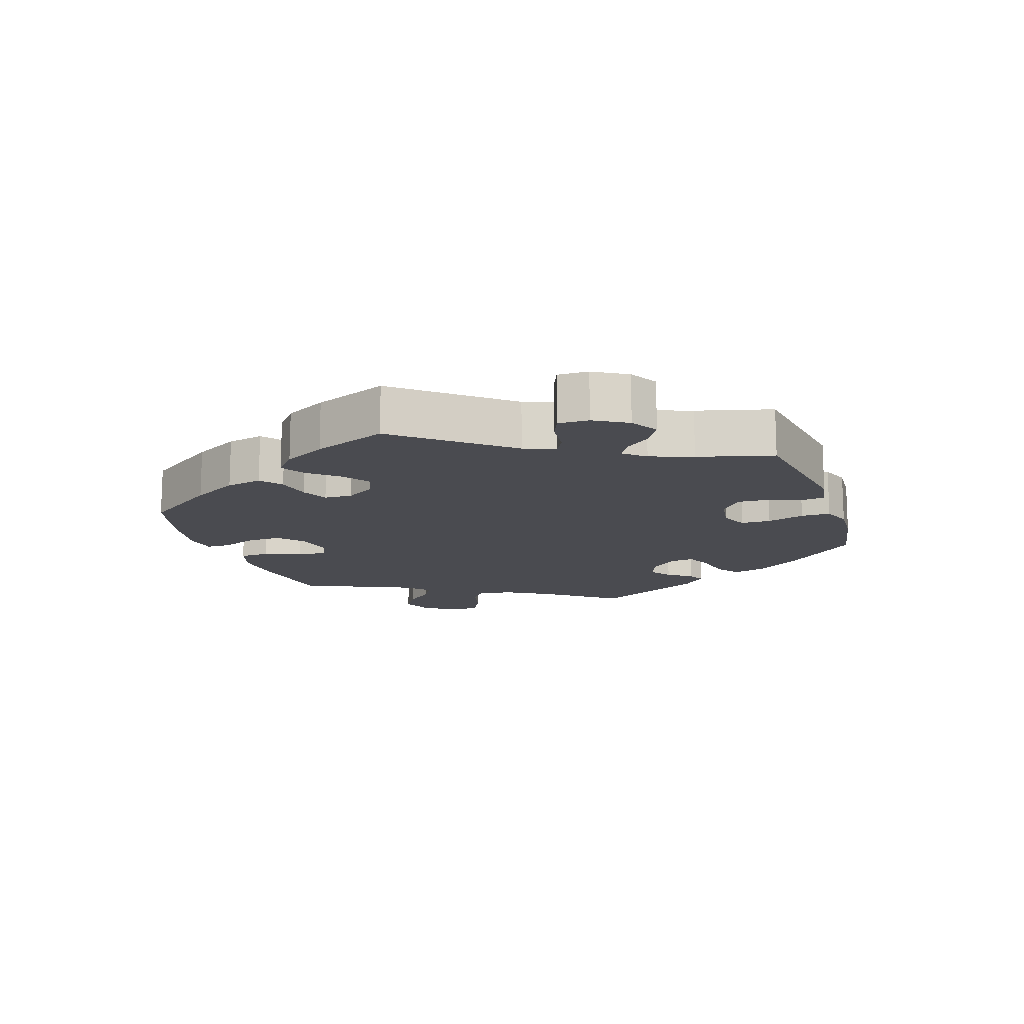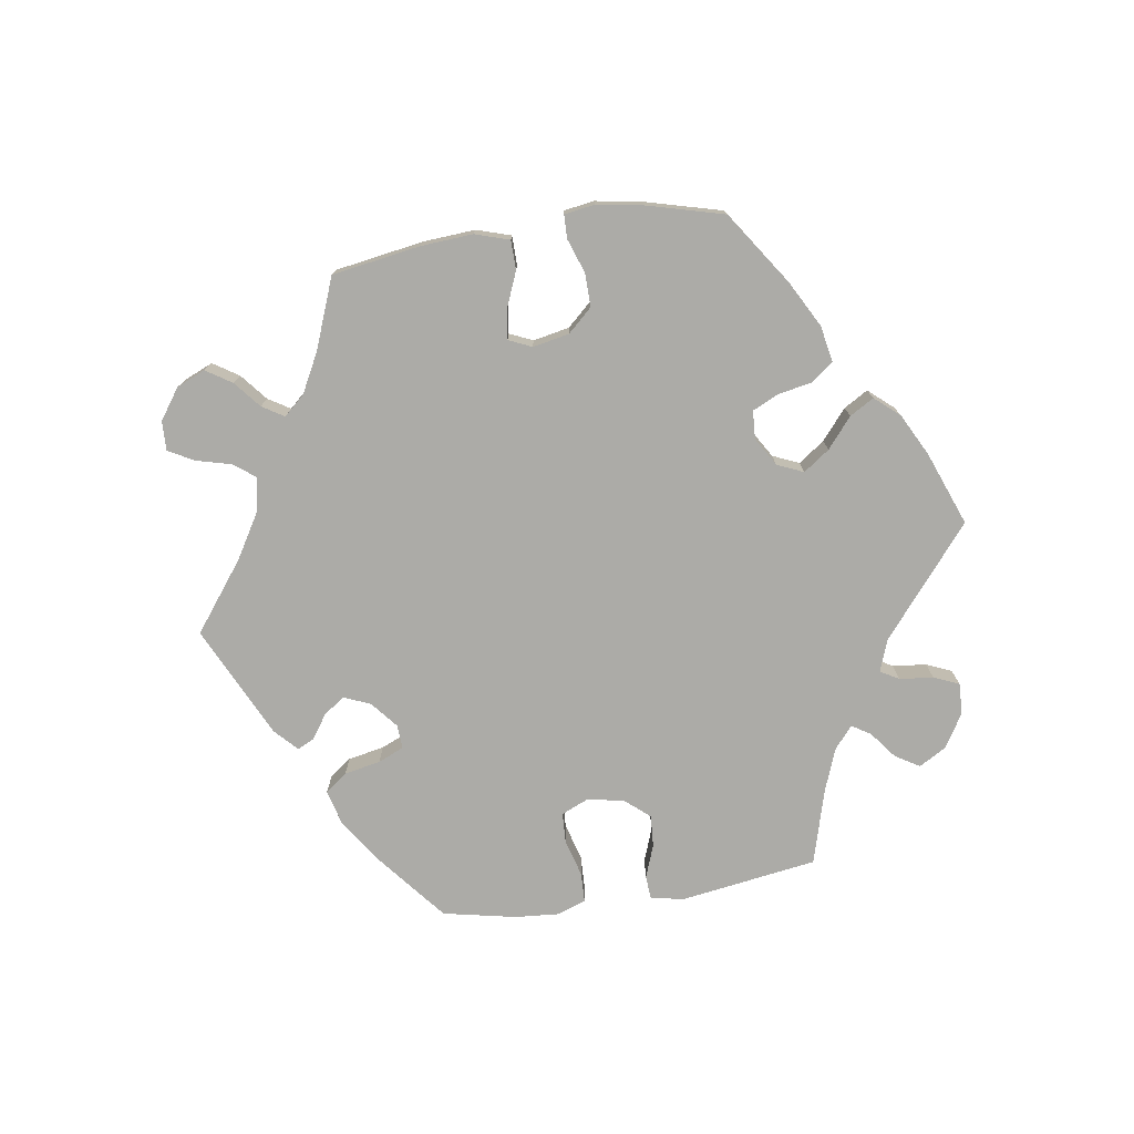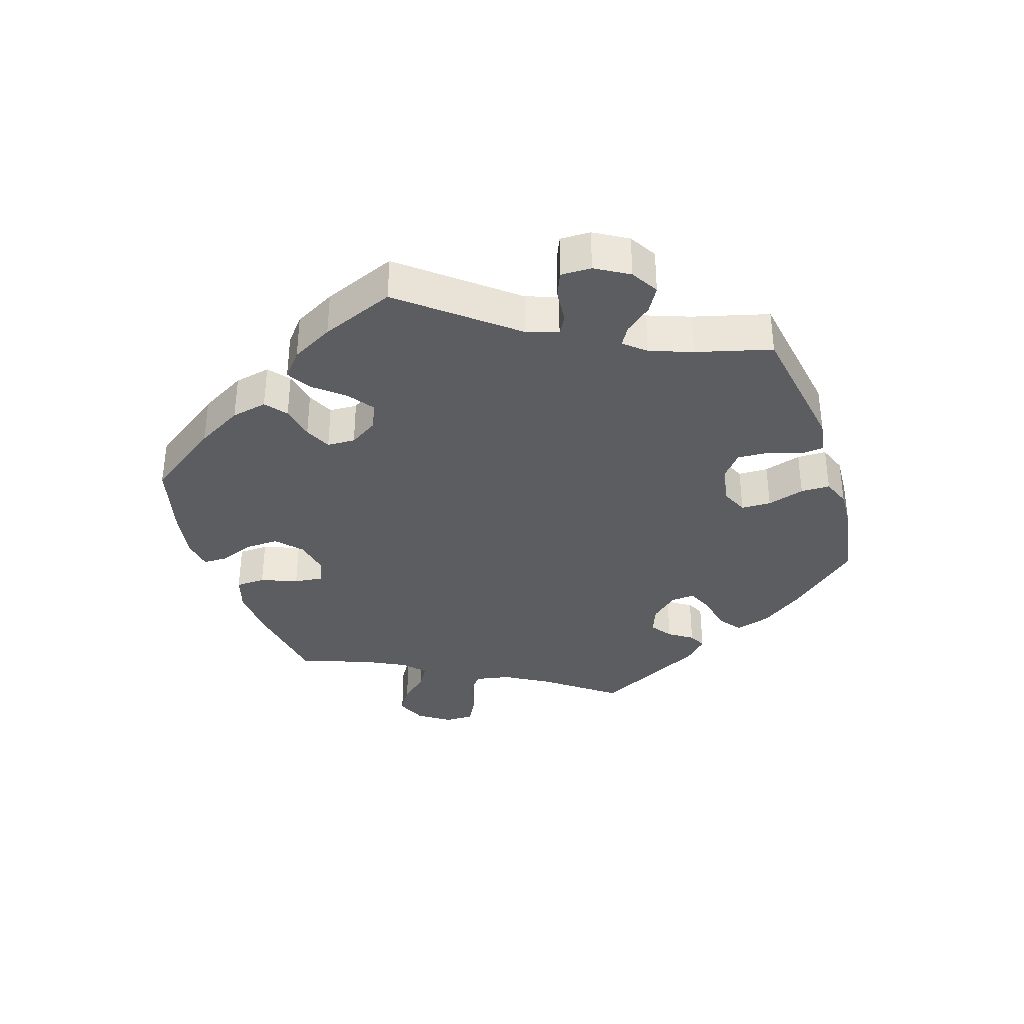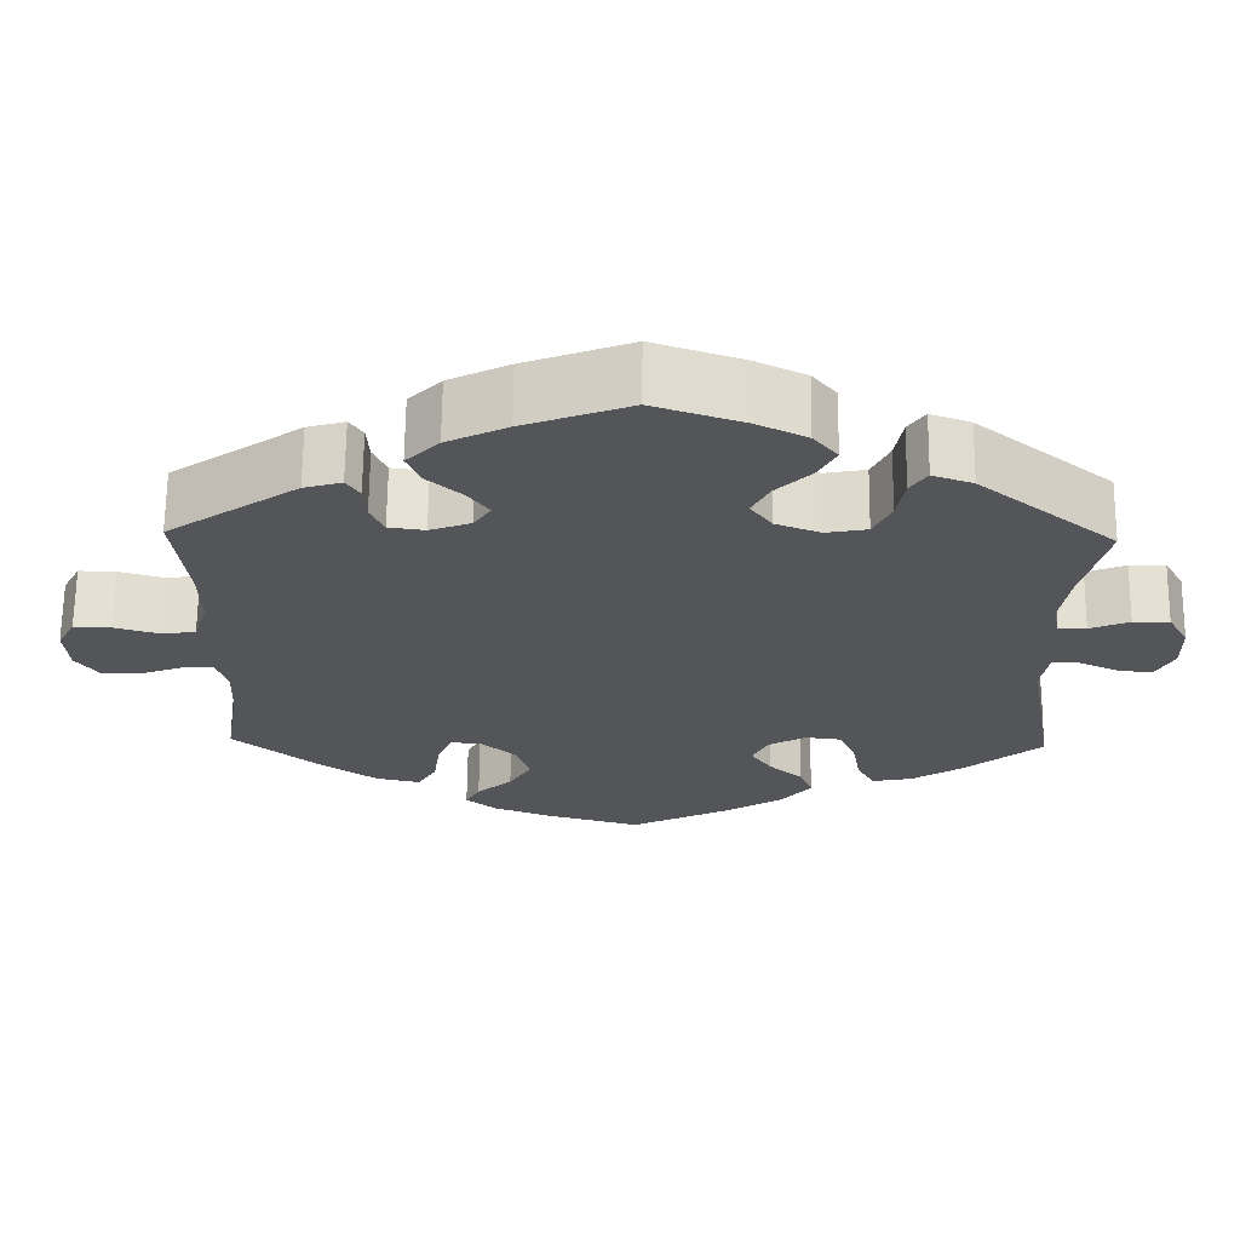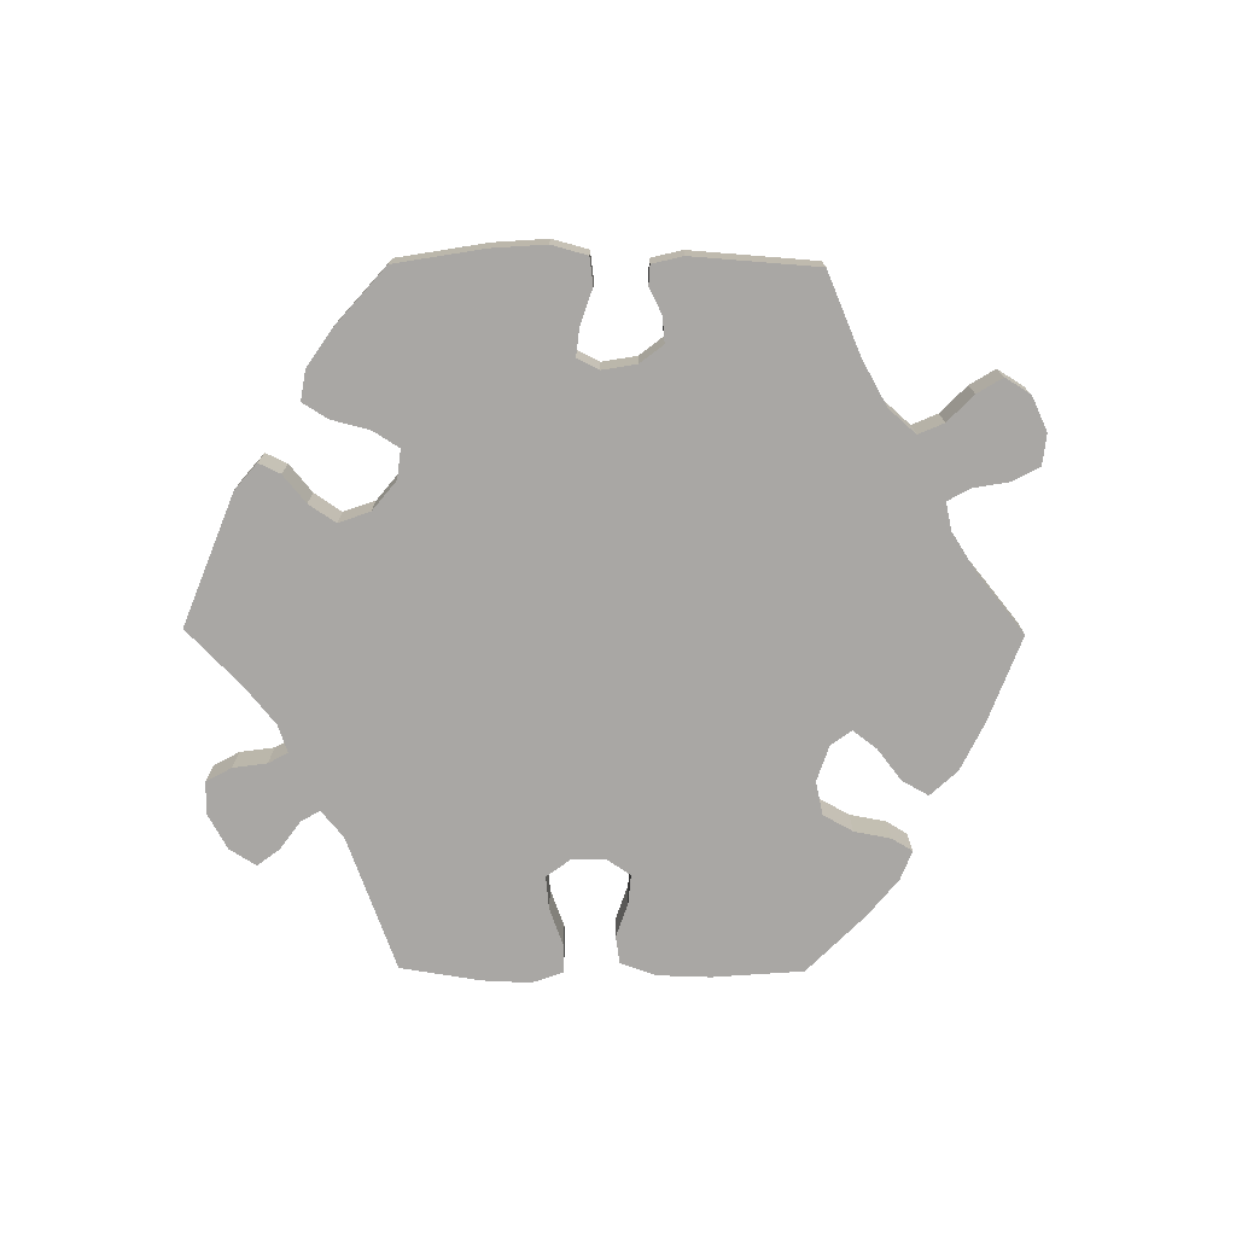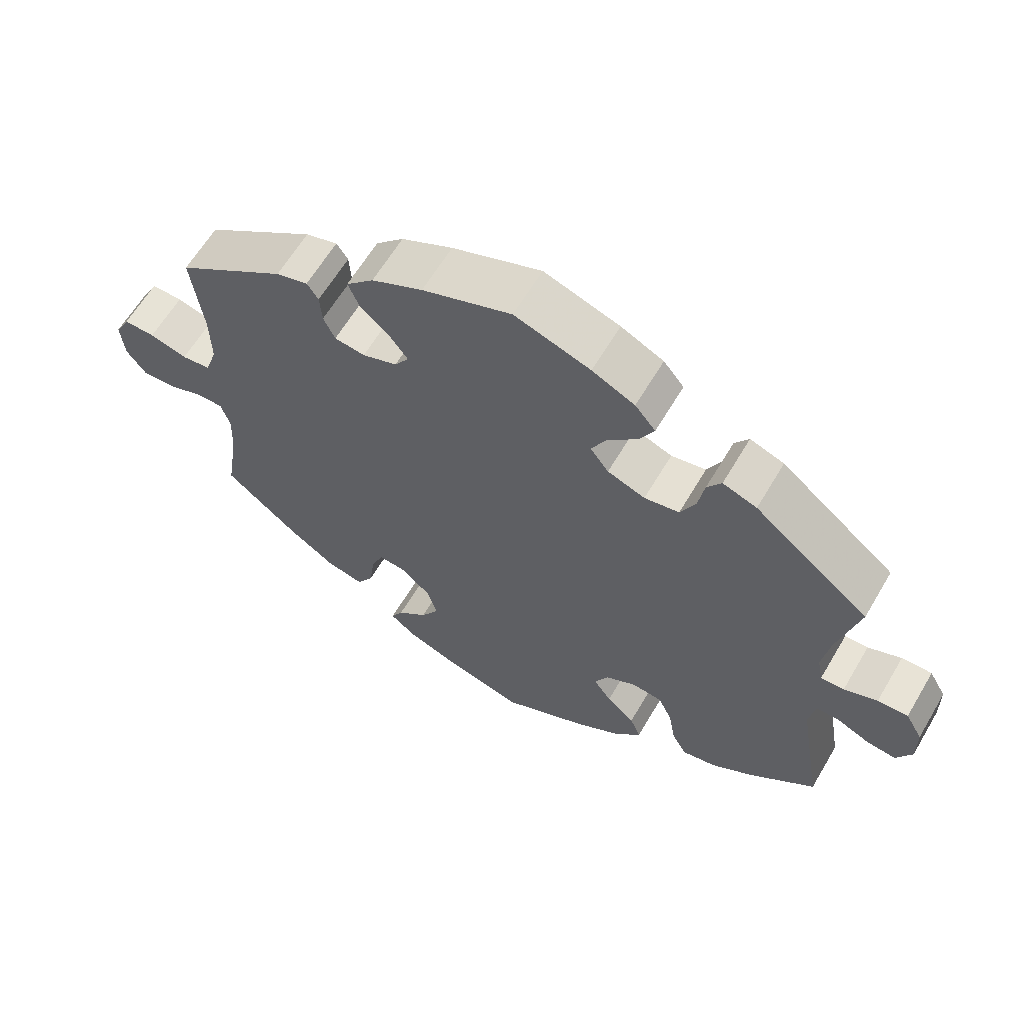
<metadata>
{"format":"obj","ext":"obj","renderer":"f3d","projection":"perspective","resolution":1024,"background":"white","views":[{"elev":-14.6,"azim":-100.9,"up":"+Y"},{"elev":-76.3,"azim":158.5,"up":"+Y"},{"elev":-36.2,"azim":-101.5,"up":"+Y"},{"elev":65.6,"azim":-179.4,"up":"+Z"},{"elev":-74.8,"azim":29.5,"up":"+Y"},{"elev":62.5,"azim":-149.5,"up":"+Z"}]}
</metadata>
<code>
v -0.466 0.07 -0.08
v -0.475 0.07 -0.03
v -0.507 0.07 -0.03
v -0.554 0.07 -0.051
v -0.595 0.07 -0.056
v -0.617 0.07 -0.015
v -0.616 0.07 0.044
v -0.592 0.07 0.086
v -0.549 0.07 0.085
v -0.502 0.07 0.066
v -0.469 0.07 0.065
v -0.461 0.07 0.107
v -0.472 0.07 0.175
v -0.501 0.07 0.289
v -0.338 0.07 0.419
v -0.29 0.07 0.436
v -0.27 0.07 0.407
v -0.261 0.07 0.355
v -0.24 0.07 0.312
v -0.191 0.07 0.303
v -0.138 0.07 0.323
v -0.112 0.07 0.358
v -0.133 0.07 0.398
v -0.175 0.07 0.439
v -0.196 0.07 0.478
v -0.167 0.07 0.513
v -0.107 0.07 0.542
v 0 0.07 0.578
v 0.126 0.07 0.531
v 0.198 0.07 0.496
v 0.237 0.07 0.457
v 0.221 0.07 0.419
v 0.179 0.07 0.382
v 0.154 0.07 0.348
v 0.174 0.07 0.318
v 0.223 0.07 0.3
v 0.266 0.07 0.306
v 0.282 0.07 0.341
v 0.285 0.07 0.384
v 0.301 0.07 0.408
v 0.346 0.07 0.395
v 0.501 0.07 0.29
v 0.485 0.07 0.161
v 0.484 0.07 0.084
v 0.501 0.07 0.033
v 0.542 0.07 0.028
v 0.595 0.07 0.043
v 0.639 0.07 0.044
v 0.66 0.07 0.005
v 0.655 0.07 -0.051
v 0.627 0.07 -0.089
v 0.581 0.07 -0.087
v 0.532 0.07 -0.069
v 0.493 0.07 -0.068
v 0.48 0.07 -0.109
v 0.483 0.07 -0.175
v 0.501 0.07 -0.288
v 0.396 0.07 -0.374
v 0.331 0.07 -0.418
v 0.278 0.07 -0.43
v 0.255 0.07 -0.392
v 0.247 0.07 -0.334
v 0.23 0.07 -0.293
v 0.192 0.07 -0.297
v 0.15 0.07 -0.334
v 0.135 0.07 -0.382
v 0.161 0.07 -0.425
v 0.203 0.07 -0.461
v 0.22 0.07 -0.492
v 0.184 0.07 -0.521
v 0.118 0.07 -0.546
v 0.001 0.07 -0.578
v -0.12 0.07 -0.52
v -0.187 0.07 -0.479
v -0.223 0.07 -0.437
v -0.208 0.07 -0.399
v -0.168 0.07 -0.364
v -0.143 0.07 -0.328
v -0.162 0.07 -0.29
v -0.206 0.07 -0.266
v -0.249 0.07 -0.271
v -0.269 0.07 -0.315
v -0.279 0.07 -0.373
v -0.3 0.07 -0.41
v -0.348 0.07 -0.401
v -0.408 0.07 -0.363
v -0.501 0.07 -0.288
v -0.466 0 -0.08
v -0.475 0 -0.03
v -0.507 0 -0.03
v -0.554 0 -0.051
v -0.595 0 -0.056
v -0.617 0 -0.015
v -0.616 0 0.044
v -0.592 0 0.086
v -0.549 0 0.085
v -0.502 0 0.066
v -0.469 0 0.065
v -0.461 0 0.107
v -0.472 0 0.175
v -0.501 0 0.289
v -0.338 0 0.419
v -0.29 0 0.436
v -0.27 0 0.407
v -0.261 0 0.355
v -0.24 0 0.312
v -0.191 0 0.303
v -0.138 0 0.323
v -0.112 0 0.358
v -0.133 0 0.398
v -0.175 0 0.439
v -0.196 0 0.478
v -0.167 0 0.513
v -0.107 0 0.542
v 0 0 0.578
v 0.126 0 0.531
v 0.198 0 0.496
v 0.237 0 0.457
v 0.221 0 0.419
v 0.179 0 0.382
v 0.154 0 0.348
v 0.174 0 0.318
v 0.223 0 0.3
v 0.266 0 0.306
v 0.282 0 0.341
v 0.285 0 0.384
v 0.301 0 0.408
v 0.346 0 0.395
v 0.501 0 0.29
v 0.485 0 0.161
v 0.484 0 0.084
v 0.501 0 0.033
v 0.542 0 0.028
v 0.595 0 0.043
v 0.639 0 0.044
v 0.66 0 0.005
v 0.655 0 -0.051
v 0.627 0 -0.089
v 0.581 0 -0.087
v 0.532 0 -0.069
v 0.493 0 -0.068
v 0.48 0 -0.109
v 0.483 0 -0.175
v 0.501 0 -0.288
v 0.396 0 -0.374
v 0.331 0 -0.418
v 0.278 0 -0.43
v 0.255 0 -0.392
v 0.247 0 -0.334
v 0.23 0 -0.293
v 0.192 0 -0.297
v 0.15 0 -0.334
v 0.135 0 -0.382
v 0.161 0 -0.425
v 0.203 0 -0.461
v 0.22 0 -0.492
v 0.184 0 -0.521
v 0.118 0 -0.546
v 0.001 0 -0.578
v -0.12 0 -0.52
v -0.187 0 -0.479
v -0.223 0 -0.437
v -0.208 0 -0.399
v -0.168 0 -0.364
v -0.143 0 -0.328
v -0.162 0 -0.29
v -0.206 0 -0.266
v -0.249 0 -0.271
v -0.269 0 -0.315
v -0.279 0 -0.373
v -0.3 0 -0.41
v -0.348 0 -0.401
v -0.408 0 -0.363
v -0.501 0 -0.288
f 86 87 1
f 85 86 1 2
f 82 83 84 85
f 81 82 85 2
f 80 81 2
f 79 80 2
f 74 75 76 77
f 74 77 78
f 73 74 78
f 72 73 78
f 71 72 78 79
f 67 68 69 70
f 66 67 70 71
f 59 60 61 62
f 59 62 63
f 56 57 58 59
f 55 56 59 63
f 54 55 63 64
f 50 51 52 53
f 50 53 54
f 49 50 54
f 46 47 48 49
f 45 46 49 54
f 44 45 54 64
f 40 41 42 43
f 38 39 40 43
f 37 38 43 44
f 36 37 44 64
f 30 31 32 33
f 30 33 34
f 29 30 34
f 28 29 34
f 27 28 34 35
f 23 24 25 26
f 22 23 26 27
f 15 16 17 18
f 13 14 15 18
f 12 13 18 19
f 11 12 19 20
f 7 8 9 10
f 7 10 11
f 6 7 11
f 3 4 5 6
f 2 3 6 11
f 79 2 11 20
f 66 71 79 20
f 35 36 64 65
f 22 27 35 65
f 21 22 65 66
f 20 21 66
f 88 174 173
f 89 88 173 172
f 172 171 170 169
f 89 172 169 168
f 89 168 167
f 89 167 166
f 164 163 162 161
f 165 164 161
f 165 161 160
f 165 160 159
f 166 165 159 158
f 157 156 155 154
f 158 157 154 153
f 149 148 147 146
f 150 149 146
f 146 145 144 143
f 150 146 143 142
f 151 150 142 141
f 140 139 138 137
f 141 140 137
f 141 137 136
f 136 135 134 133
f 141 136 133 132
f 151 141 132 131
f 130 129 128 127
f 130 127 126 125
f 131 130 125 124
f 151 131 124 123
f 120 119 118 117
f 121 120 117
f 121 117 116
f 121 116 115
f 122 121 115 114
f 113 112 111 110
f 114 113 110 109
f 105 104 103 102
f 105 102 101 100
f 106 105 100 99
f 107 106 99 98
f 97 96 95 94
f 98 97 94
f 98 94 93
f 93 92 91 90
f 98 93 90 89
f 107 98 89 166
f 107 166 158 153
f 152 151 123 122
f 152 122 114 109
f 153 152 109 108
f 153 108 107
f 1 88 89 2
f 2 89 90 3
f 3 90 91 4
f 4 91 92 5
f 5 92 93 6
f 6 93 94 7
f 7 94 95 8
f 8 95 96 9
f 9 96 97 10
f 10 97 98 11
f 11 98 99 12
f 12 99 100 13
f 13 100 101 14
f 14 101 102 15
f 15 102 103 16
f 16 103 104 17
f 17 104 105 18
f 18 105 106 19
f 19 106 107 20
f 20 107 108 21
f 21 108 109 22
f 22 109 110 23
f 23 110 111 24
f 24 111 112 25
f 25 112 113 26
f 26 113 114 27
f 27 114 115 28
f 28 115 116 29
f 29 116 117 30
f 30 117 118 31
f 31 118 119 32
f 32 119 120 33
f 33 120 121 34
f 34 121 122 35
f 35 122 123 36
f 36 123 124 37
f 37 124 125 38
f 38 125 126 39
f 39 126 127 40
f 40 127 128 41
f 41 128 129 42
f 42 129 130 43
f 43 130 131 44
f 44 131 132 45
f 45 132 133 46
f 46 133 134 47
f 47 134 135 48
f 48 135 136 49
f 49 136 137 50
f 50 137 138 51
f 51 138 139 52
f 52 139 140 53
f 53 140 141 54
f 54 141 142 55
f 55 142 143 56
f 56 143 144 57
f 57 144 145 58
f 58 145 146 59
f 59 146 147 60
f 60 147 148 61
f 61 148 149 62
f 62 149 150 63
f 63 150 151 64
f 64 151 152 65
f 65 152 153 66
f 66 153 154 67
f 67 154 155 68
f 68 155 156 69
f 69 156 157 70
f 70 157 158 71
f 71 158 159 72
f 72 159 160 73
f 73 160 161 74
f 74 161 162 75
f 75 162 163 76
f 76 163 164 77
f 77 164 165 78
f 78 165 166 79
f 79 166 167 80
f 80 167 168 81
f 81 168 169 82
f 82 169 170 83
f 83 170 171 84
f 84 171 172 85
f 85 172 173 86
f 86 173 174 87
f 87 174 88 1

</code>
